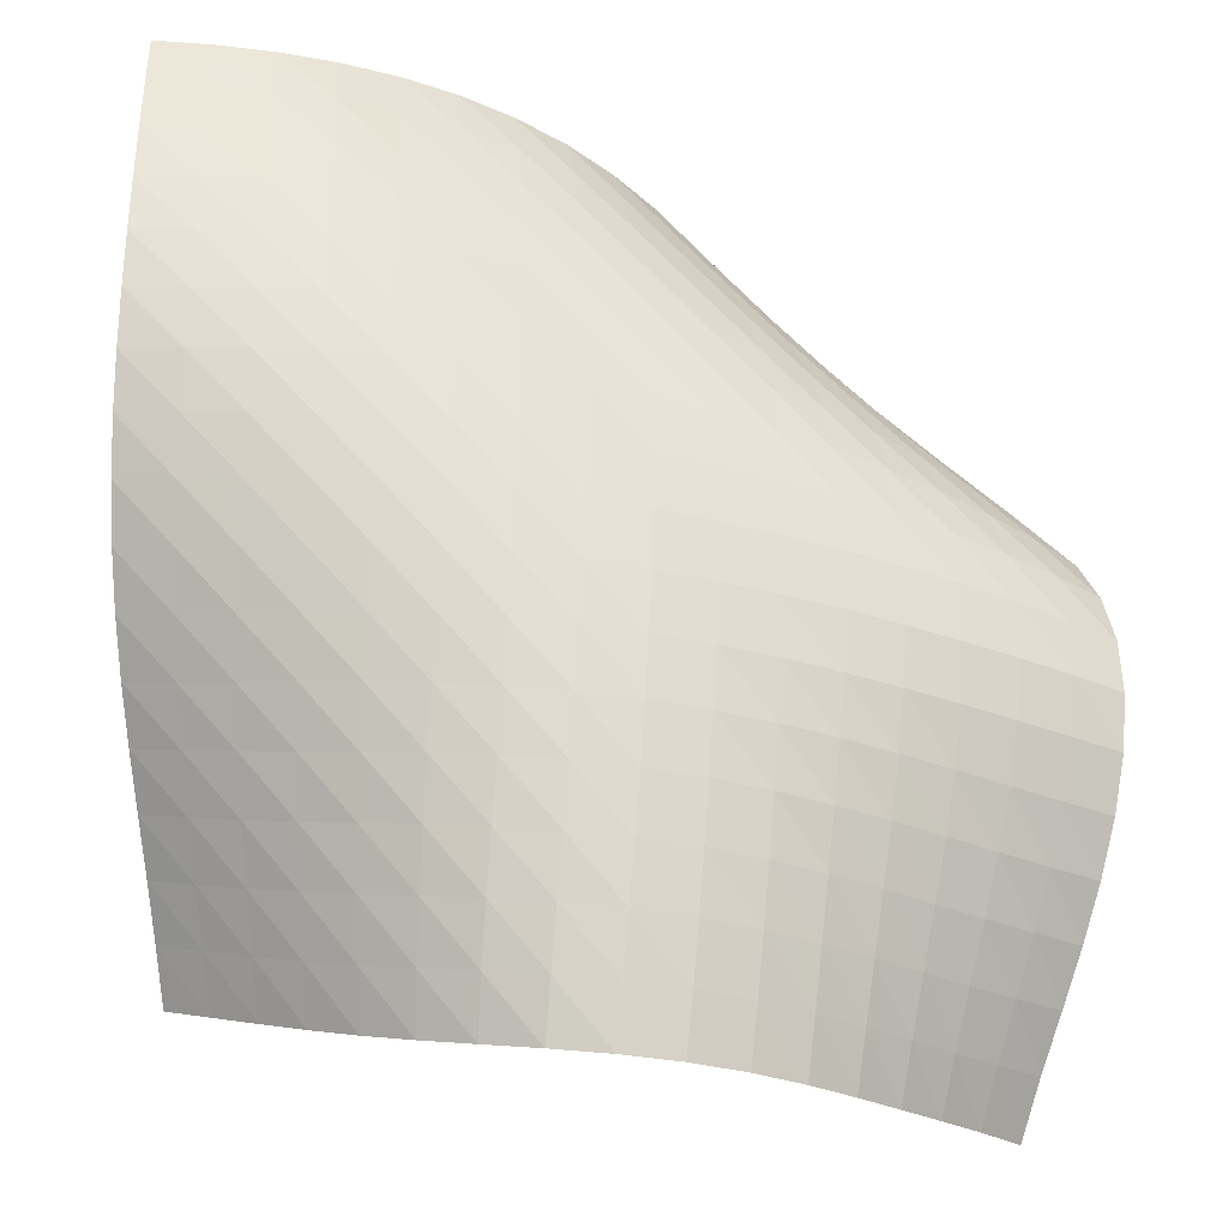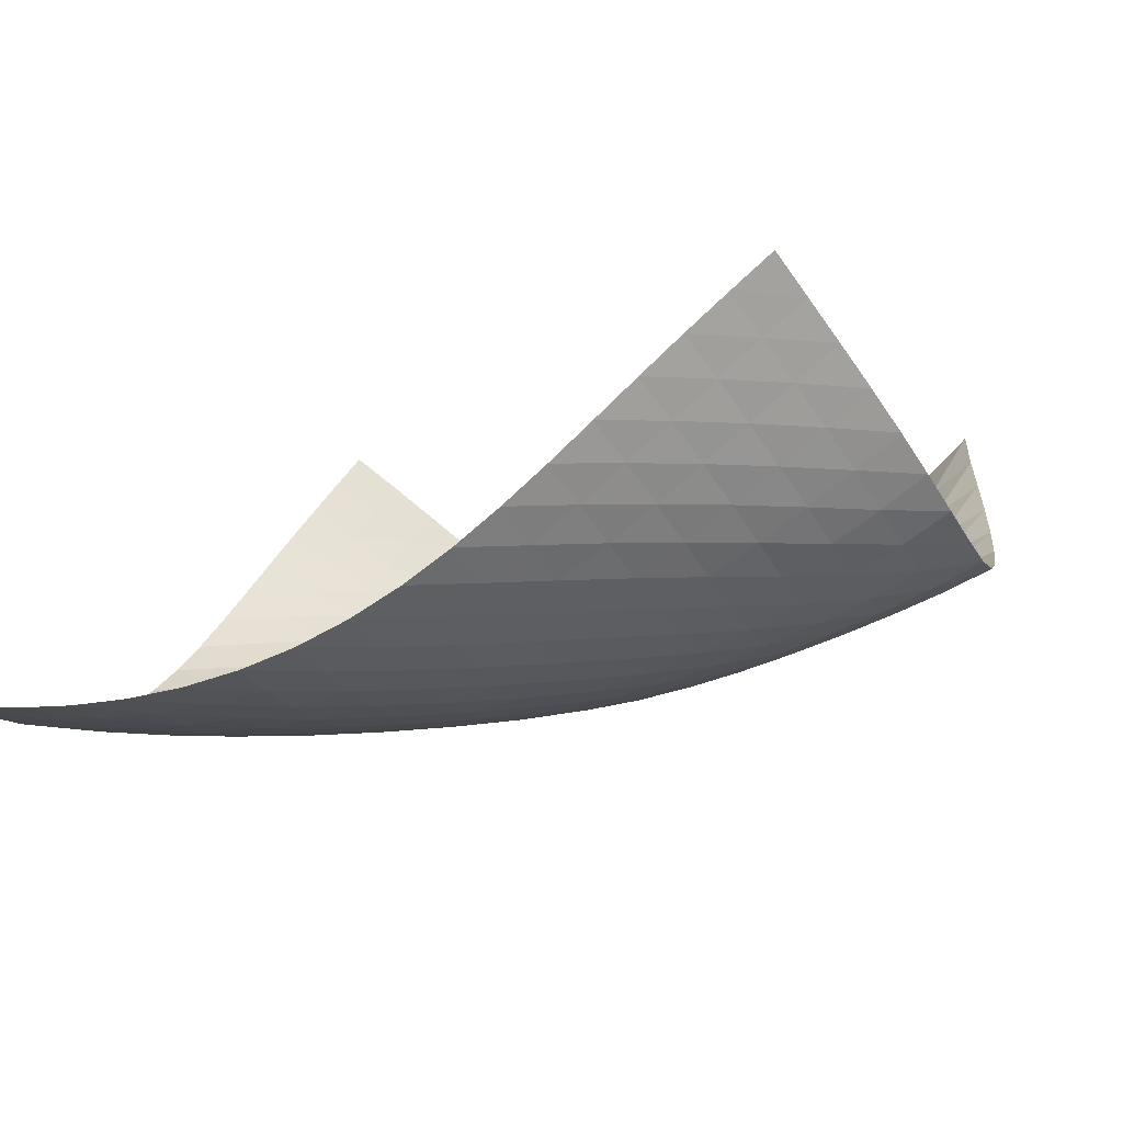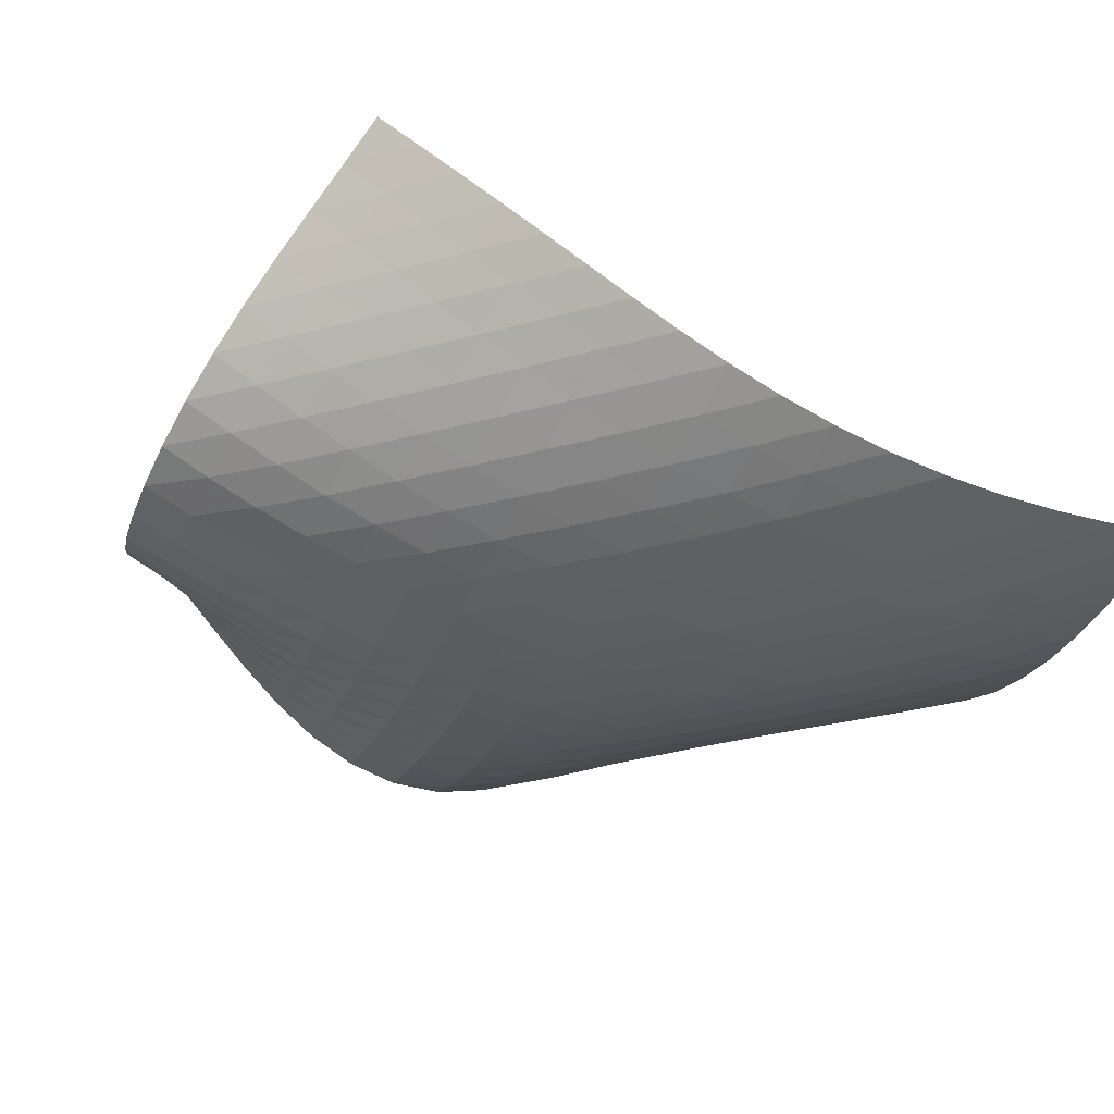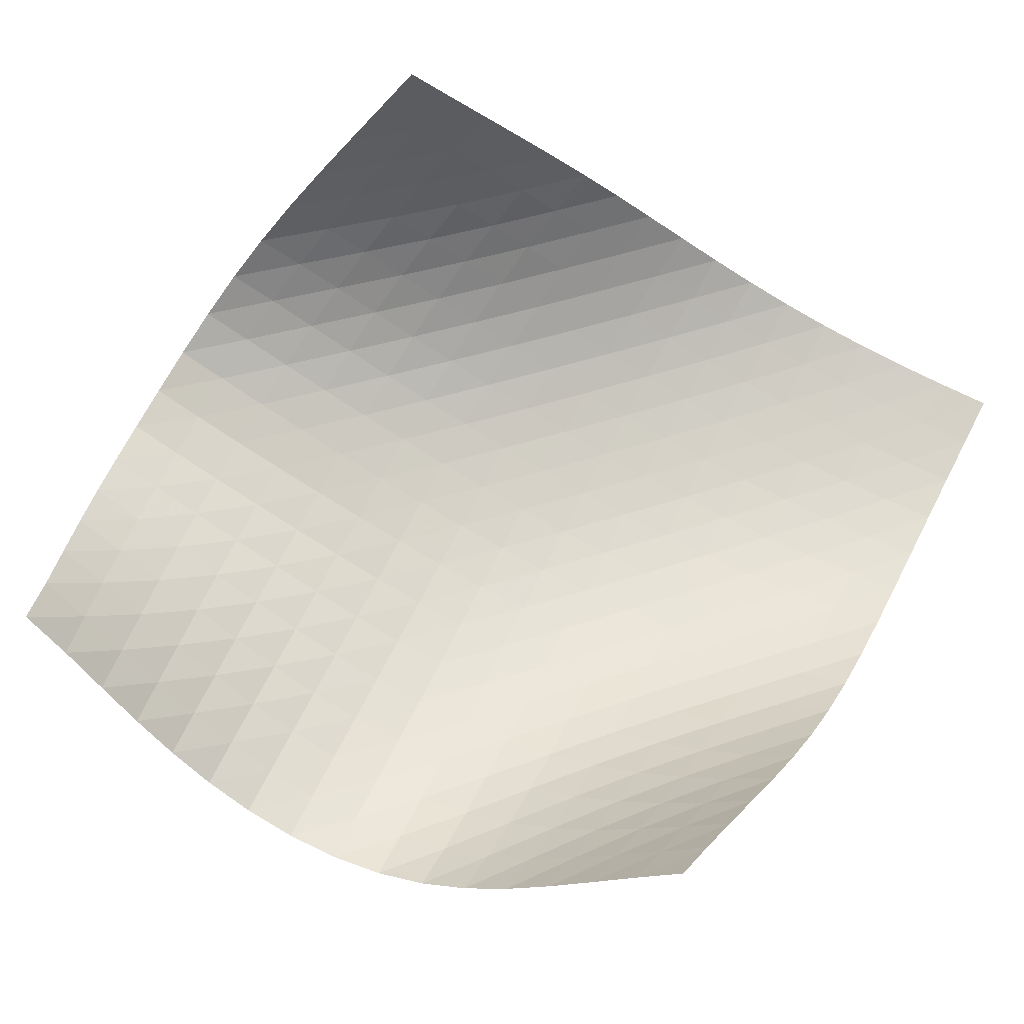
<metadata>
{"format":"obj","ext":"obj","renderer":"f3d","projection":"perspective","resolution":1024,"background":"white","views":[{"elev":-37.1,"azim":-8.5,"up":"+Z"},{"elev":-10.8,"azim":16.8,"up":"+Y"},{"elev":-38.7,"azim":-109.0,"up":"+Y"},{"elev":75.3,"azim":-152.9,"up":"+Y"}]}
</metadata>
<code>
v -6.503 -0.009117 6.503
v -7.562 0.1055 17.06
v -17.06 0.1055 7.562
v -18.37 -5.598 18.37
v -16.49 -0.3833 7.253
v -15.93 -0.8805 6.938
v -15.36 -1.381 6.627
v -14.78 -1.871 6.335
v -14.17 -2.331 6.075
v -13.5 -2.73 5.862
v -12.78 -3.027 5.706
v -12.01 -3.178 5.617
v -11.22 -3.15 5.595
v -10.45 -2.946 5.632
v -9.727 -2.6 5.717
v -9.054 -2.158 5.839
v -8.415 -1.659 5.991
v -7.792 -1.128 6.163
v -7.163 -0.5786 6.342
v -6.342 -0.5786 7.163
v -6.163 -1.128 7.792
v -5.991 -1.659 8.415
v -5.839 -2.158 9.054
v -5.717 -2.6 9.727
v -5.632 -2.946 10.45
v -5.595 -3.15 11.22
v -5.617 -3.178 12.01
v -5.706 -3.027 12.78
v -5.862 -2.73 13.5
v -6.075 -2.331 14.17
v -6.335 -1.871 14.78
v -6.627 -1.381 15.36
v -6.938 -0.8805 15.93
v -7.253 -0.3833 16.49
v -8.137 -0.4471 17.23
v -8.704 -1.01 17.4
v -9.262 -1.581 17.57
v -9.817 -2.156 17.74
v -10.38 -2.725 17.9
v -10.96 -3.275 18.04
v -11.57 -3.793 18.15
v -12.21 -4.261 18.23
v -12.9 -4.669 18.28
v -13.62 -5.006 18.31
v -14.38 -5.27 18.33
v -15.15 -5.461 18.35
v -15.95 -5.583 18.35
v -16.75 -5.641 18.36
v -17.56 -5.642 18.37
v -18.37 -5.642 17.56
v -18.36 -5.641 16.75
v -18.35 -5.583 15.95
v -18.35 -5.461 15.15
v -18.33 -5.27 14.38
v -18.31 -5.006 13.62
v -18.28 -4.669 12.9
v -18.23 -4.261 12.21
v -18.15 -3.793 11.57
v -18.04 -3.275 10.96
v -17.9 -2.725 10.38
v -17.74 -2.156 9.817
v -17.57 -1.581 9.262
v -17.4 -1.01 8.704
v -17.23 -0.4471 8.137
v -7.017 -1.038 7.017
v -7.673 -1.529 6.863
v -8.324 -2.018 6.714
v -8.986 -2.486 6.578
v -9.675 -2.908 6.466
v -10.41 -3.249 6.384
v -11.18 -3.468 6.342
v -11.99 -3.529 6.35
v -12.78 -3.422 6.418
v -13.54 -3.168 6.546
v -14.23 -2.807 6.731
v -14.88 -2.376 6.964
v -15.49 -1.907 7.234
v -16.07 -1.421 7.527
v -16.65 -0.9324 7.831
v -6.863 -1.529 7.673
v -7.549 -1.96 7.549
v -8.23 -2.399 7.426
v -8.918 -2.826 7.313
v -9.627 -3.216 7.216
v -10.37 -3.538 7.143
v -11.15 -3.757 7.103
v -11.96 -3.84 7.104
v -12.77 -3.774 7.153
v -13.55 -3.568 7.255
v -14.28 -3.253 7.409
v -14.96 -2.862 7.61
v -15.6 -2.423 7.85
v -16.21 -1.96 8.12
v -16.81 -1.486 8.407
v -6.714 -2.018 8.324
v -7.426 -2.399 8.23
v -8.136 -2.788 8.136
v -8.851 -3.169 8.047
v -9.582 -3.52 7.969
v -10.34 -3.816 7.909
v -11.13 -4.026 7.874
v -11.93 -4.122 7.871
v -12.75 -4.091 7.905
v -13.54 -3.934 7.983
v -14.3 -3.671 8.106
v -15.02 -3.328 8.272
v -15.7 -2.928 8.479
v -16.34 -2.495 8.717
v -16.96 -2.043 8.981
v -6.578 -2.486 8.986
v -7.313 -2.826 8.918
v -8.047 -3.169 8.851
v -8.786 -3.504 8.786
v -9.537 -3.814 8.728
v -10.31 -4.08 8.682
v -11.1 -4.276 8.654
v -11.91 -4.38 8.648
v -12.73 -4.378 8.672
v -13.53 -4.268 8.728
v -14.32 -4.059 8.821
v -15.06 -3.768 8.953
v -15.78 -3.416 9.122
v -16.46 -3.02 9.325
v -17.11 -2.597 9.558
v -6.466 -2.908 9.675
v -7.216 -3.216 9.627
v -7.969 -3.52 9.582
v -8.728 -3.814 9.537
v -9.497 -4.087 9.497
v -10.28 -4.323 9.463
v -11.08 -4.505 9.441
v -11.89 -4.613 9.435
v -12.71 -4.636 9.45
v -13.52 -4.568 9.489
v -14.32 -4.412 9.556
v -15.09 -4.177 9.655
v -15.84 -3.877 9.786
v -16.55 -3.527 9.951
v -17.24 -3.139 10.15
v -6.384 -3.249 10.41
v -7.143 -3.538 10.37
v -7.909 -3.816 10.34
v -8.682 -4.08 10.31
v -9.463 -4.323 10.28
v -10.25 -4.536 10.25
v -11.06 -4.705 10.24
v -11.87 -4.817 10.23
v -12.69 -4.861 10.24
v -13.51 -4.831 10.26
v -14.32 -4.725 10.31
v -15.11 -4.546 10.38
v -15.88 -4.302 10.48
v -16.63 -4.002 10.6
v -17.35 -3.657 10.76
v -6.342 -3.468 11.18
v -7.103 -3.757 11.15
v -7.874 -4.026 11.13
v -8.654 -4.276 11.1
v -9.441 -4.505 11.08
v -10.24 -4.705 11.06
v -11.04 -4.87 11.04
v -11.86 -4.988 11.04
v -12.67 -5.052 11.04
v -13.49 -5.055 11.05
v -14.31 -4.994 11.08
v -15.12 -4.868 11.13
v -15.91 -4.68 11.19
v -16.68 -4.433 11.29
v -17.43 -4.135 11.41
v -6.35 -3.529 11.99
v -7.104 -3.84 11.96
v -7.871 -4.122 11.93
v -8.648 -4.38 11.91
v -9.435 -4.613 11.89
v -10.23 -4.817 11.87
v -11.04 -4.988 11.86
v -11.85 -5.119 11.85
v -12.66 -5.204 11.84
v -13.48 -5.238 11.85
v -14.3 -5.217 11.87
v -15.12 -5.139 11.9
v -15.92 -5.002 11.94
v -16.71 -4.809 12.01
v -17.48 -4.56 12.09
v -6.418 -3.422 12.78
v -7.153 -3.774 12.77
v -7.905 -4.091 12.75
v -8.672 -4.378 12.73
v -9.45 -4.636 12.71
v -10.24 -4.861 12.69
v -11.04 -5.052 12.67
v -11.84 -5.204 12.66
v -12.66 -5.314 12.66
v -13.48 -5.378 12.66
v -14.3 -5.393 12.67
v -15.11 -5.357 12.68
v -15.92 -5.267 12.71
v -16.73 -5.122 12.75
v -17.51 -4.922 12.81
v -6.546 -3.168 13.54
v -7.255 -3.568 13.55
v -7.983 -3.934 13.54
v -8.728 -4.268 13.53
v -9.489 -4.568 13.52
v -10.26 -4.831 13.51
v -11.05 -5.055 13.49
v -11.85 -5.238 13.48
v -12.66 -5.378 13.48
v -13.47 -5.473 13.47
v -14.29 -5.521 13.47
v -15.11 -5.522 13.48
v -15.92 -5.472 13.5
v -16.73 -5.37 13.53
v -17.53 -5.215 13.57
v -6.731 -2.807 14.23
v -7.409 -3.253 14.28
v -8.106 -3.671 14.3
v -8.821 -4.059 14.32
v -9.556 -4.412 14.32
v -10.31 -4.725 14.32
v -11.08 -4.994 14.31
v -11.87 -5.217 14.3
v -12.67 -5.393 14.3
v -13.47 -5.521 14.29
v -14.29 -5.602 14.29
v -15.11 -5.635 14.29
v -15.92 -5.62 14.3
v -16.73 -5.554 14.32
v -17.54 -5.437 14.34
v -6.964 -2.376 14.88
v -7.61 -2.862 14.96
v -8.272 -3.328 15.02
v -8.953 -3.768 15.06
v -9.655 -4.177 15.09
v -10.38 -4.546 15.11
v -11.13 -4.868 15.12
v -11.9 -5.139 15.12
v -12.68 -5.357 15.11
v -13.48 -5.522 15.11
v -14.29 -5.635 15.11
v -15.11 -5.699 15.11
v -15.92 -5.712 15.11
v -16.74 -5.677 15.12
v -17.55 -5.592 15.13
v -7.234 -1.907 15.49
v -7.85 -2.423 15.6
v -8.479 -2.928 15.7
v -9.122 -3.416 15.78
v -9.786 -3.877 15.84
v -10.48 -4.302 15.88
v -11.19 -4.68 15.91
v -11.94 -5.002 15.92
v -12.71 -5.267 15.92
v -13.5 -5.472 15.92
v -14.3 -5.62 15.92
v -15.11 -5.712 15.92
v -15.92 -5.752 15.92
v -16.74 -5.742 15.93
v -17.55 -5.683 15.94
v -7.527 -1.421 16.07
v -8.12 -1.96 16.21
v -8.717 -2.495 16.34
v -9.325 -3.02 16.46
v -9.951 -3.527 16.55
v -10.6 -4.002 16.63
v -11.29 -4.433 16.68
v -12.01 -4.809 16.71
v -12.75 -5.122 16.73
v -13.53 -5.37 16.73
v -14.32 -5.554 16.73
v -15.12 -5.677 16.74
v -15.93 -5.742 16.74
v -16.74 -5.753 16.74
v -17.55 -5.716 16.75
v -7.831 -0.9324 16.65
v -8.407 -1.486 16.81
v -8.981 -2.043 16.96
v -9.558 -2.597 17.11
v -10.15 -3.139 17.24
v -10.76 -3.657 17.35
v -11.41 -4.135 17.43
v -12.09 -4.56 17.48
v -12.81 -4.922 17.51
v -13.57 -5.215 17.53
v -14.34 -5.437 17.54
v -15.13 -5.592 17.55
v -15.94 -5.683 17.55
v -16.75 -5.716 17.55
v -17.56 -5.698 17.56
f 289 49 4
f 289 4 50
f 5 79 64
f 5 64 3
f 79 94 63
f 79 63 64
f 94 109 62
f 94 62 63
f 109 124 61
f 109 61 62
f 124 139 60
f 124 60 61
f 139 154 59
f 139 59 60
f 154 169 58
f 154 58 59
f 169 184 57
f 169 57 58
f 184 199 56
f 184 56 57
f 199 214 55
f 199 55 56
f 214 229 54
f 214 54 55
f 229 244 53
f 229 53 54
f 244 259 52
f 244 52 53
f 259 274 51
f 259 51 52
f 274 289 50
f 274 50 51
f 1 20 65
f 1 65 19
f 19 65 66
f 19 66 18
f 18 66 67
f 18 67 17
f 17 67 68
f 17 68 16
f 16 68 69
f 16 69 15
f 15 69 70
f 15 70 14
f 14 70 71
f 14 71 13
f 13 71 72
f 13 72 12
f 12 72 73
f 12 73 11
f 11 73 74
f 11 74 10
f 10 74 75
f 10 75 9
f 9 75 76
f 9 76 8
f 8 76 77
f 8 77 7
f 7 77 78
f 7 78 6
f 6 78 79
f 6 79 5
f 20 21 80
f 20 80 65
f 65 80 81
f 65 81 66
f 66 81 82
f 66 82 67
f 67 82 83
f 67 83 68
f 68 83 84
f 68 84 69
f 69 84 85
f 69 85 70
f 70 85 86
f 70 86 71
f 71 86 87
f 71 87 72
f 72 87 88
f 72 88 73
f 73 88 89
f 73 89 74
f 74 89 90
f 74 90 75
f 75 90 91
f 75 91 76
f 76 91 92
f 76 92 77
f 77 92 93
f 77 93 78
f 78 93 94
f 78 94 79
f 21 22 95
f 21 95 80
f 80 95 96
f 80 96 81
f 81 96 97
f 81 97 82
f 82 97 98
f 82 98 83
f 83 98 99
f 83 99 84
f 84 99 100
f 84 100 85
f 85 100 101
f 85 101 86
f 86 101 102
f 86 102 87
f 87 102 103
f 87 103 88
f 88 103 104
f 88 104 89
f 89 104 105
f 89 105 90
f 90 105 106
f 90 106 91
f 91 106 107
f 91 107 92
f 92 107 108
f 92 108 93
f 93 108 109
f 93 109 94
f 22 23 110
f 22 110 95
f 95 110 111
f 95 111 96
f 96 111 112
f 96 112 97
f 97 112 113
f 97 113 98
f 98 113 114
f 98 114 99
f 99 114 115
f 99 115 100
f 100 115 116
f 100 116 101
f 101 116 117
f 101 117 102
f 102 117 118
f 102 118 103
f 103 118 119
f 103 119 104
f 104 119 120
f 104 120 105
f 105 120 121
f 105 121 106
f 106 121 122
f 106 122 107
f 107 122 123
f 107 123 108
f 108 123 124
f 108 124 109
f 23 24 125
f 23 125 110
f 110 125 126
f 110 126 111
f 111 126 127
f 111 127 112
f 112 127 128
f 112 128 113
f 113 128 129
f 113 129 114
f 114 129 130
f 114 130 115
f 115 130 131
f 115 131 116
f 116 131 132
f 116 132 117
f 117 132 133
f 117 133 118
f 118 133 134
f 118 134 119
f 119 134 135
f 119 135 120
f 120 135 136
f 120 136 121
f 121 136 137
f 121 137 122
f 122 137 138
f 122 138 123
f 123 138 139
f 123 139 124
f 24 25 140
f 24 140 125
f 125 140 141
f 125 141 126
f 126 141 142
f 126 142 127
f 127 142 143
f 127 143 128
f 128 143 144
f 128 144 129
f 129 144 145
f 129 145 130
f 130 145 146
f 130 146 131
f 131 146 147
f 131 147 132
f 132 147 148
f 132 148 133
f 133 148 149
f 133 149 134
f 134 149 150
f 134 150 135
f 135 150 151
f 135 151 136
f 136 151 152
f 136 152 137
f 137 152 153
f 137 153 138
f 138 153 154
f 138 154 139
f 25 26 155
f 25 155 140
f 140 155 156
f 140 156 141
f 141 156 157
f 141 157 142
f 142 157 158
f 142 158 143
f 143 158 159
f 143 159 144
f 144 159 160
f 144 160 145
f 145 160 161
f 145 161 146
f 146 161 162
f 146 162 147
f 147 162 163
f 147 163 148
f 148 163 164
f 148 164 149
f 149 164 165
f 149 165 150
f 150 165 166
f 150 166 151
f 151 166 167
f 151 167 152
f 152 167 168
f 152 168 153
f 153 168 169
f 153 169 154
f 26 27 170
f 26 170 155
f 155 170 171
f 155 171 156
f 156 171 172
f 156 172 157
f 157 172 173
f 157 173 158
f 158 173 174
f 158 174 159
f 159 174 175
f 159 175 160
f 160 175 176
f 160 176 161
f 161 176 177
f 161 177 162
f 162 177 178
f 162 178 163
f 163 178 179
f 163 179 164
f 164 179 180
f 164 180 165
f 165 180 181
f 165 181 166
f 166 181 182
f 166 182 167
f 167 182 183
f 167 183 168
f 168 183 184
f 168 184 169
f 27 28 185
f 27 185 170
f 170 185 186
f 170 186 171
f 171 186 187
f 171 187 172
f 172 187 188
f 172 188 173
f 173 188 189
f 173 189 174
f 174 189 190
f 174 190 175
f 175 190 191
f 175 191 176
f 176 191 192
f 176 192 177
f 177 192 193
f 177 193 178
f 178 193 194
f 178 194 179
f 179 194 195
f 179 195 180
f 180 195 196
f 180 196 181
f 181 196 197
f 181 197 182
f 182 197 198
f 182 198 183
f 183 198 199
f 183 199 184
f 28 29 200
f 28 200 185
f 185 200 201
f 185 201 186
f 186 201 202
f 186 202 187
f 187 202 203
f 187 203 188
f 188 203 204
f 188 204 189
f 189 204 205
f 189 205 190
f 190 205 206
f 190 206 191
f 191 206 207
f 191 207 192
f 192 207 208
f 192 208 193
f 193 208 209
f 193 209 194
f 194 209 210
f 194 210 195
f 195 210 211
f 195 211 196
f 196 211 212
f 196 212 197
f 197 212 213
f 197 213 198
f 198 213 214
f 198 214 199
f 29 30 215
f 29 215 200
f 200 215 216
f 200 216 201
f 201 216 217
f 201 217 202
f 202 217 218
f 202 218 203
f 203 218 219
f 203 219 204
f 204 219 220
f 204 220 205
f 205 220 221
f 205 221 206
f 206 221 222
f 206 222 207
f 207 222 223
f 207 223 208
f 208 223 224
f 208 224 209
f 209 224 225
f 209 225 210
f 210 225 226
f 210 226 211
f 211 226 227
f 211 227 212
f 212 227 228
f 212 228 213
f 213 228 229
f 213 229 214
f 30 31 230
f 30 230 215
f 215 230 231
f 215 231 216
f 216 231 232
f 216 232 217
f 217 232 233
f 217 233 218
f 218 233 234
f 218 234 219
f 219 234 235
f 219 235 220
f 220 235 236
f 220 236 221
f 221 236 237
f 221 237 222
f 222 237 238
f 222 238 223
f 223 238 239
f 223 239 224
f 224 239 240
f 224 240 225
f 225 240 241
f 225 241 226
f 226 241 242
f 226 242 227
f 227 242 243
f 227 243 228
f 228 243 244
f 228 244 229
f 31 32 245
f 31 245 230
f 230 245 246
f 230 246 231
f 231 246 247
f 231 247 232
f 232 247 248
f 232 248 233
f 233 248 249
f 233 249 234
f 234 249 250
f 234 250 235
f 235 250 251
f 235 251 236
f 236 251 252
f 236 252 237
f 237 252 253
f 237 253 238
f 238 253 254
f 238 254 239
f 239 254 255
f 239 255 240
f 240 255 256
f 240 256 241
f 241 256 257
f 241 257 242
f 242 257 258
f 242 258 243
f 243 258 259
f 243 259 244
f 32 33 260
f 32 260 245
f 245 260 261
f 245 261 246
f 246 261 262
f 246 262 247
f 247 262 263
f 247 263 248
f 248 263 264
f 248 264 249
f 249 264 265
f 249 265 250
f 250 265 266
f 250 266 251
f 251 266 267
f 251 267 252
f 252 267 268
f 252 268 253
f 253 268 269
f 253 269 254
f 254 269 270
f 254 270 255
f 255 270 271
f 255 271 256
f 256 271 272
f 256 272 257
f 257 272 273
f 257 273 258
f 258 273 274
f 258 274 259
f 33 34 275
f 33 275 260
f 260 275 276
f 260 276 261
f 261 276 277
f 261 277 262
f 262 277 278
f 262 278 263
f 263 278 279
f 263 279 264
f 264 279 280
f 264 280 265
f 265 280 281
f 265 281 266
f 266 281 282
f 266 282 267
f 267 282 283
f 267 283 268
f 268 283 284
f 268 284 269
f 269 284 285
f 269 285 270
f 270 285 286
f 270 286 271
f 271 286 287
f 271 287 272
f 272 287 288
f 272 288 273
f 273 288 289
f 273 289 274
f 34 2 35
f 34 35 275
f 275 35 36
f 275 36 276
f 276 36 37
f 276 37 277
f 277 37 38
f 277 38 278
f 278 38 39
f 278 39 279
f 279 39 40
f 279 40 280
f 280 40 41
f 280 41 281
f 281 41 42
f 281 42 282
f 282 42 43
f 282 43 283
f 283 43 44
f 283 44 284
f 284 44 45
f 284 45 285
f 285 45 46
f 285 46 286
f 286 46 47
f 286 47 287
f 287 47 48
f 287 48 288
f 288 48 49
f 288 49 289

</code>
